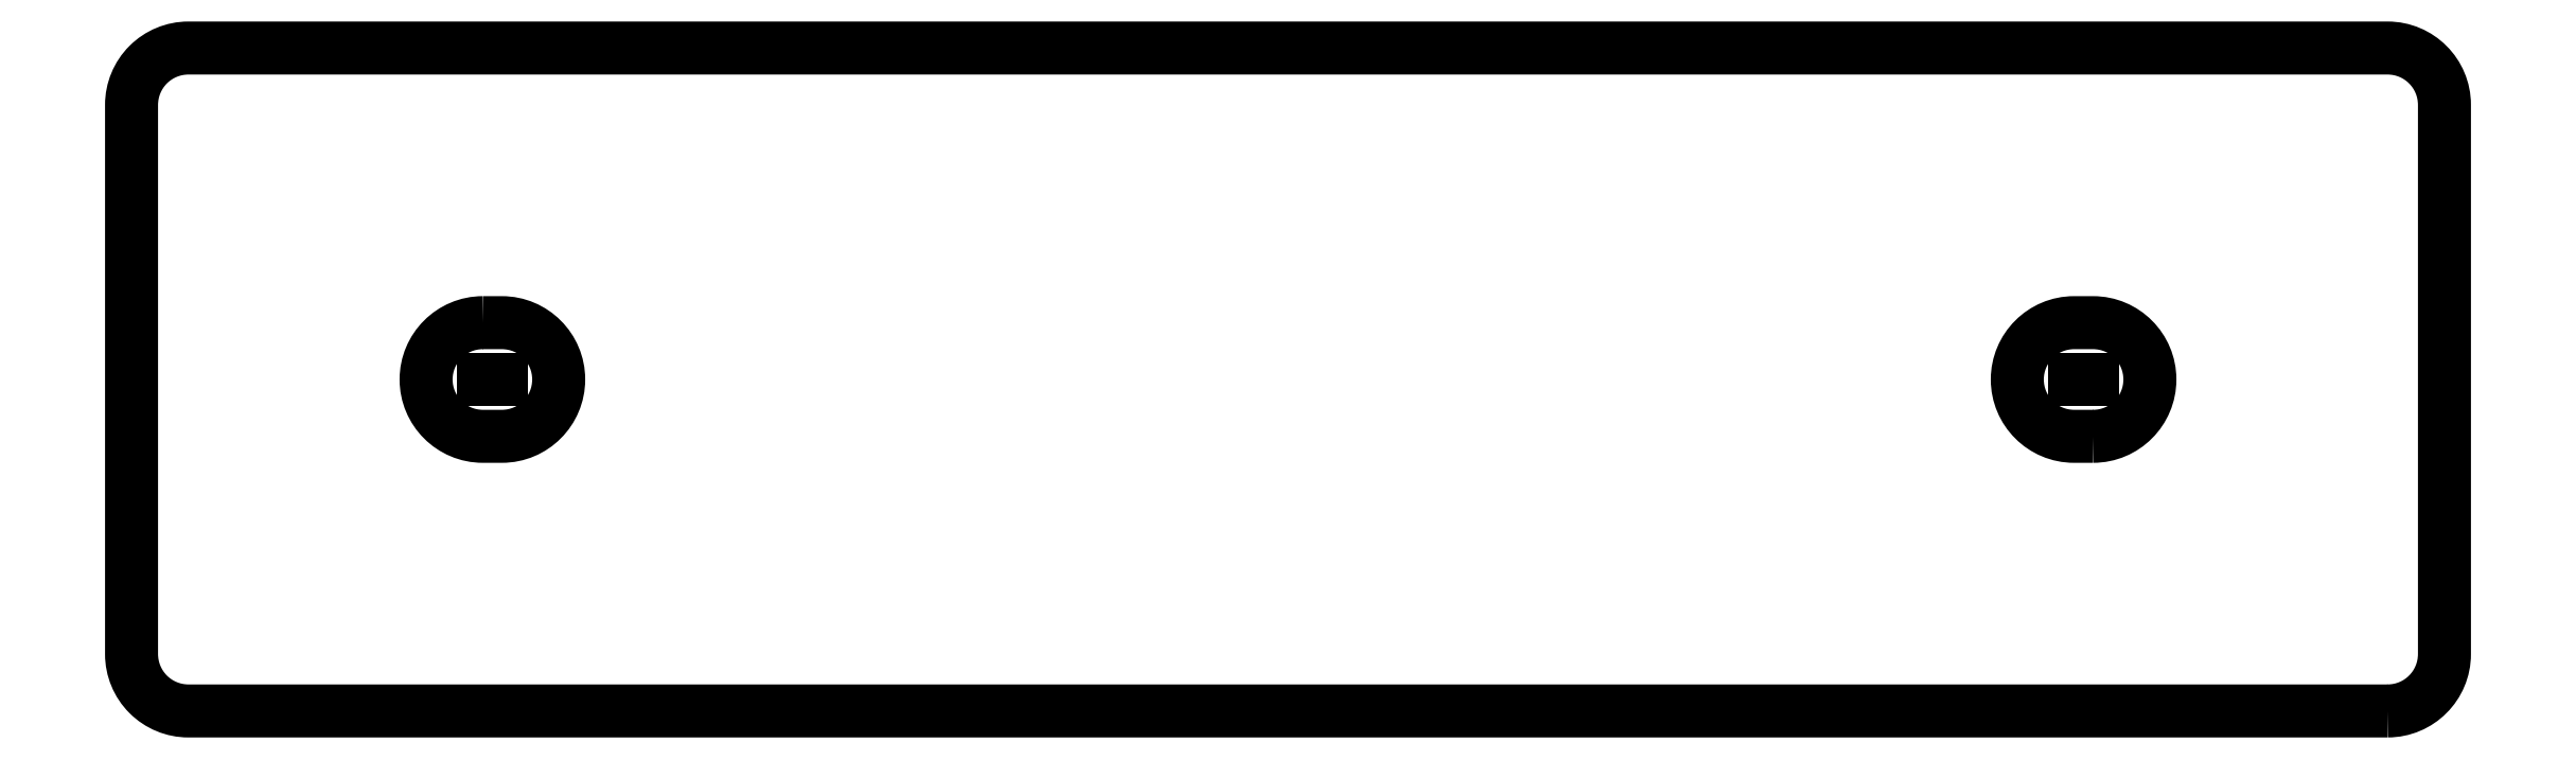
<metadata>
{"format":"dxf","ext":"dxf","renderer":"ezdxf+matplotlib","layout":"modelspace","background":"white","min_lineweight":24,"dpi":150}
</metadata>
<code>
0
SECTION
2
ENTITIES
0
LWPOLYLINE
8
0
90
8
70
1
43
0
10
119.1
20
0
10
3
20
0
42
-0.4142
10
0
20
3
10
-5.551e-16
20
32
42
-0.4142
10
3
20
35
10
119.1
20
35
42
-0.4142
10
122.1
20
32
10
122.1
20
3
42
-0.4142
0
LWPOLYLINE
8
0
90
4
70
1
43
0
10
18.55
20
20.5
10
19.55
20
20.5
42
-1
10
19.55
20
14.5
10
18.55
20
14.5
42
-1
0
LINE
8
0
10
19.55
20
17.5
30
0
11
18.55
21
17.5
31
0
0
LWPOLYLINE
8
0
90
4
70
1
43
0
10
103.6
20
14.5
10
102.5
20
14.5
42
-1
10
102.5
20
20.5
10
103.6
20
20.5
42
-1
0
LINE
8
0
10
102.5
20
17.5
30
0
11
103.6
21
17.5
31
0
0
ENDSEC
0
EOF

</code>
